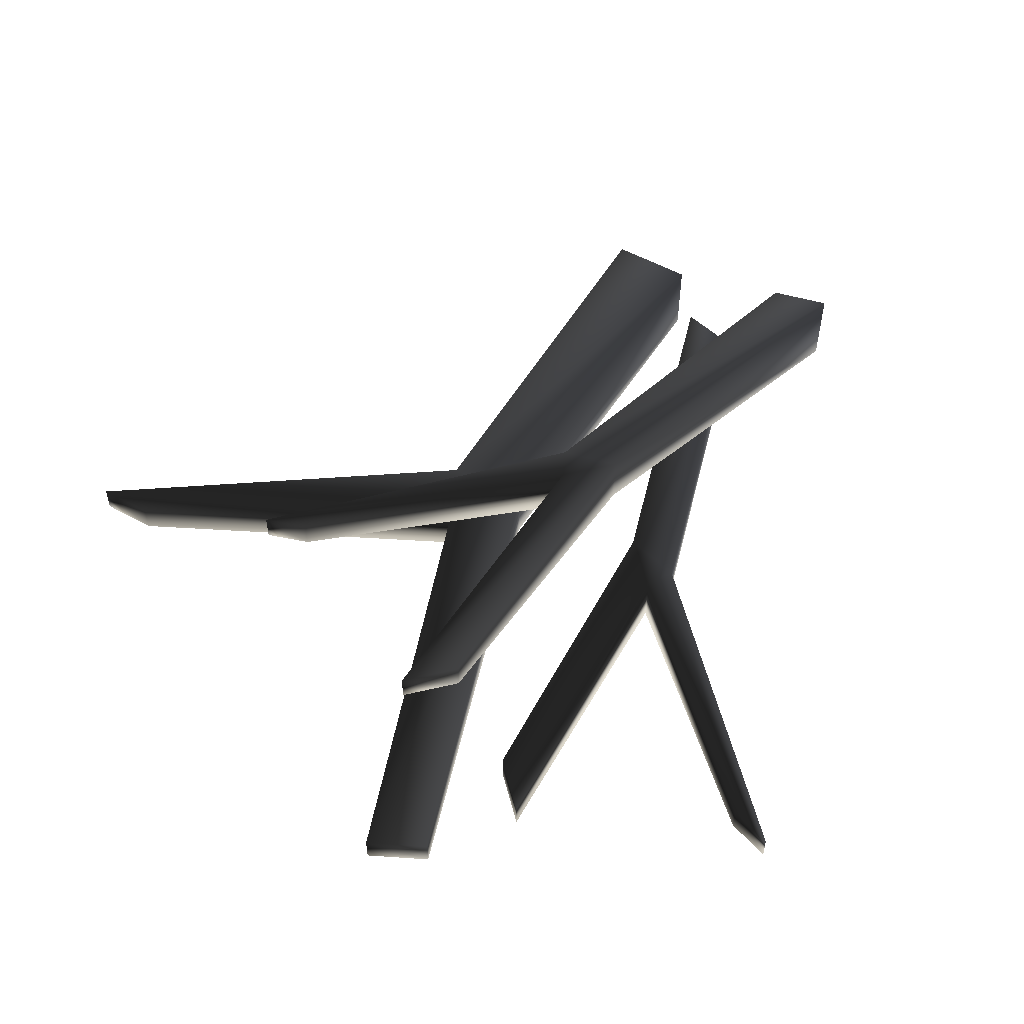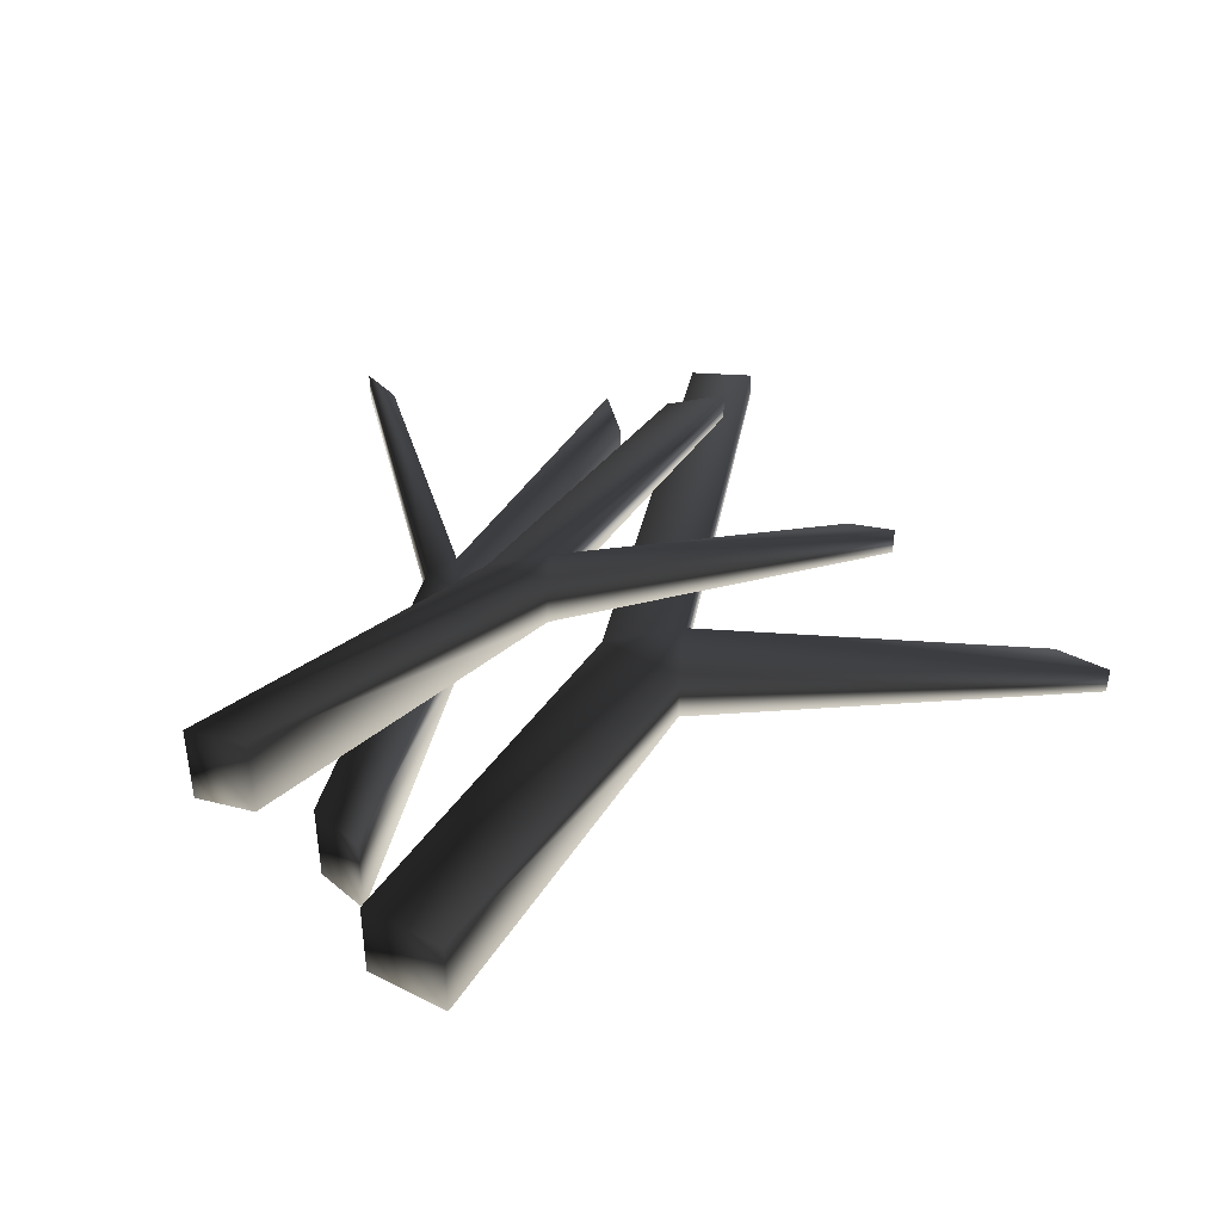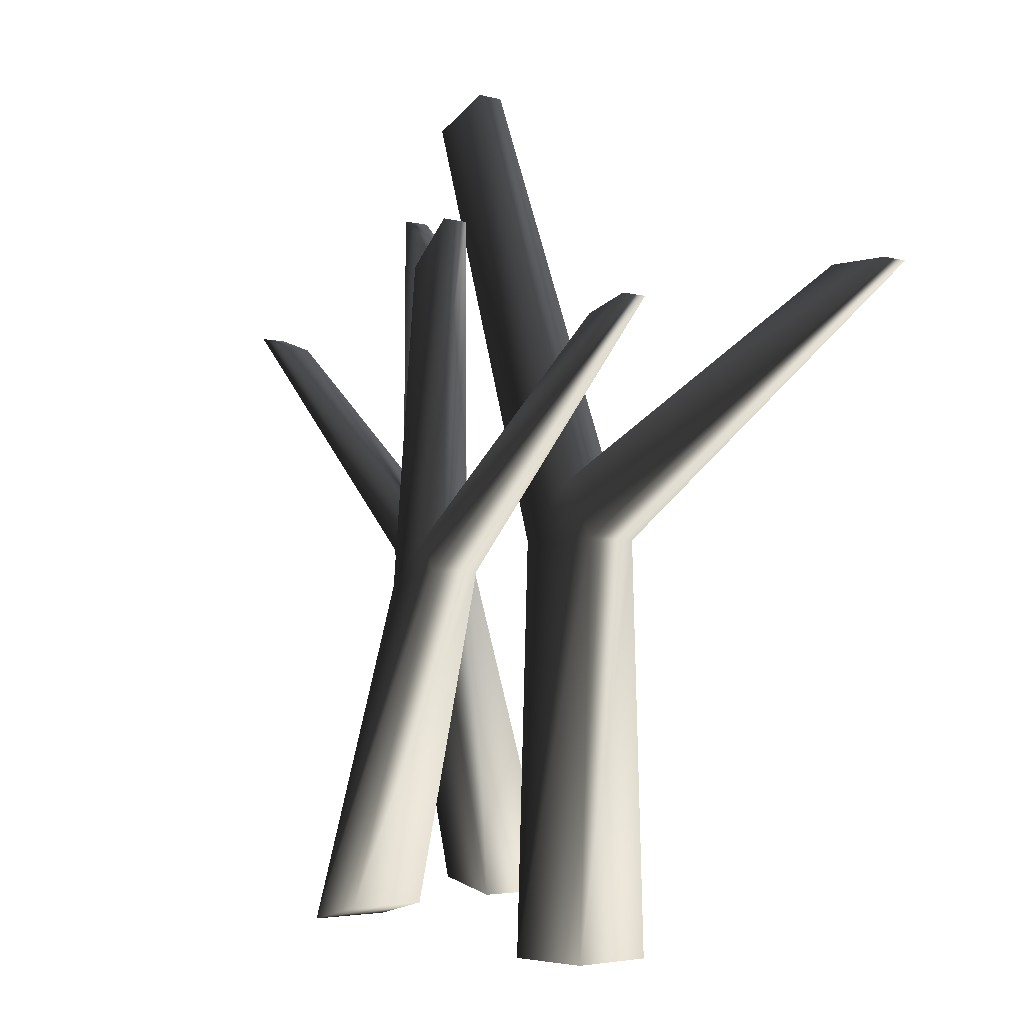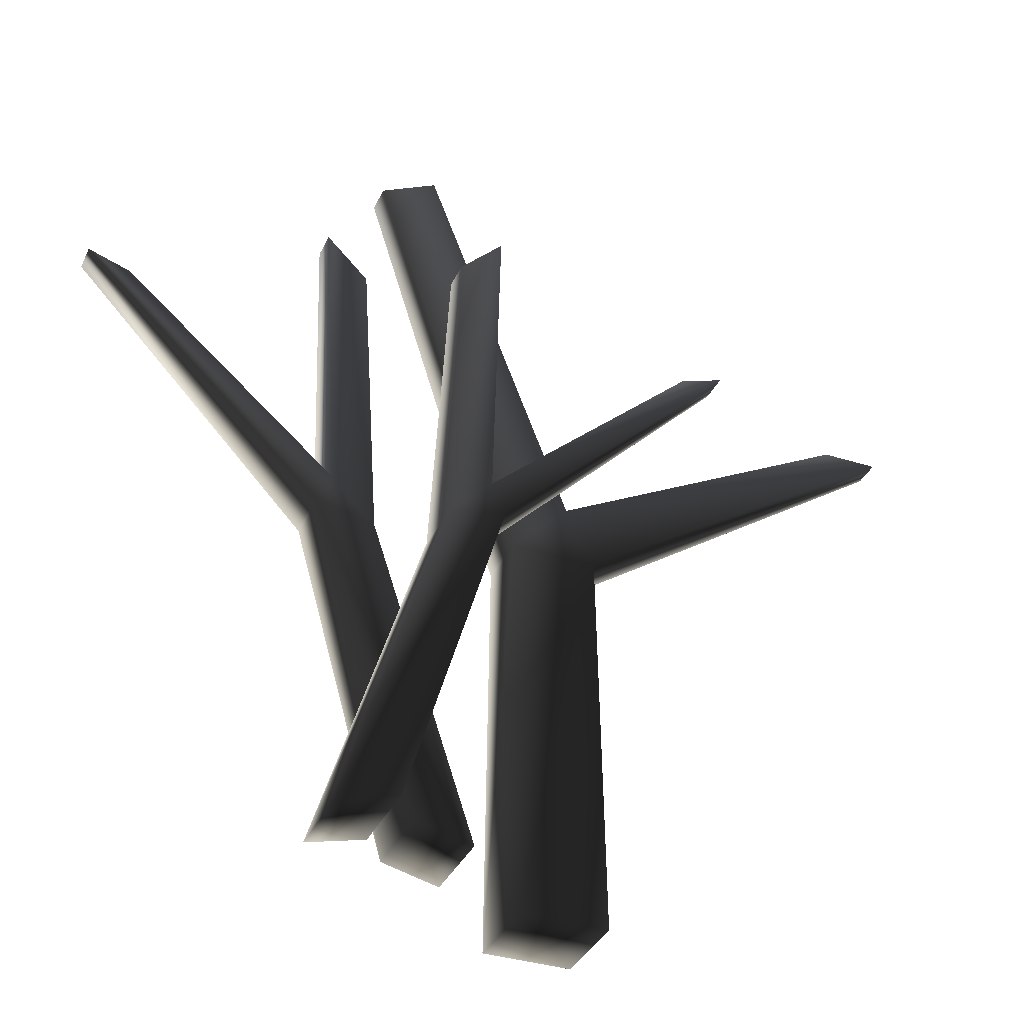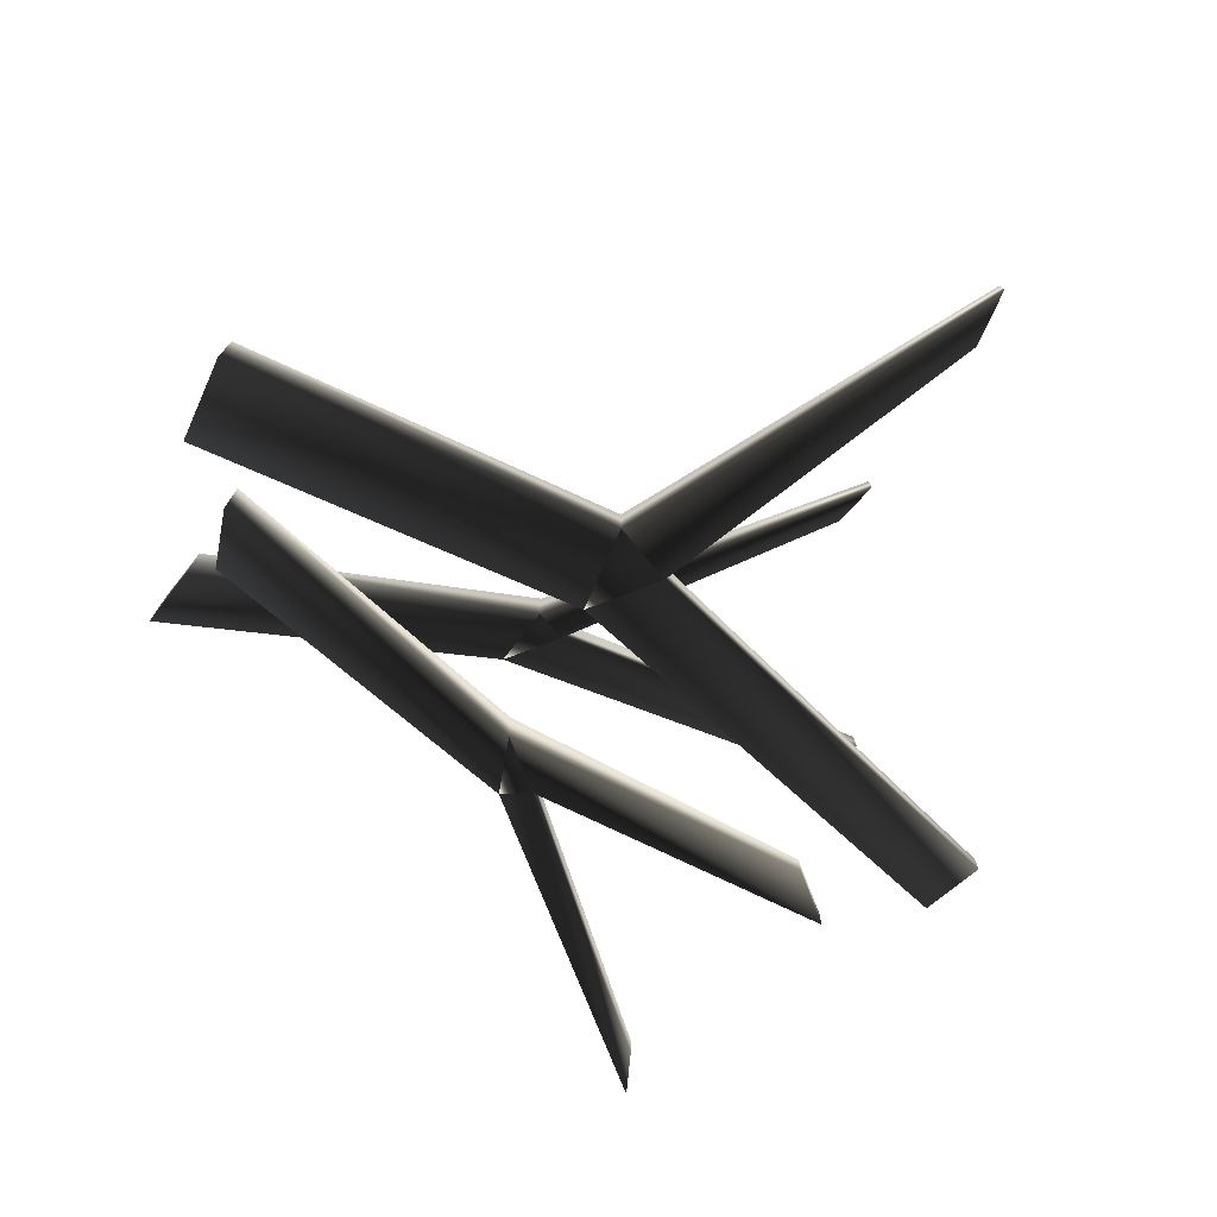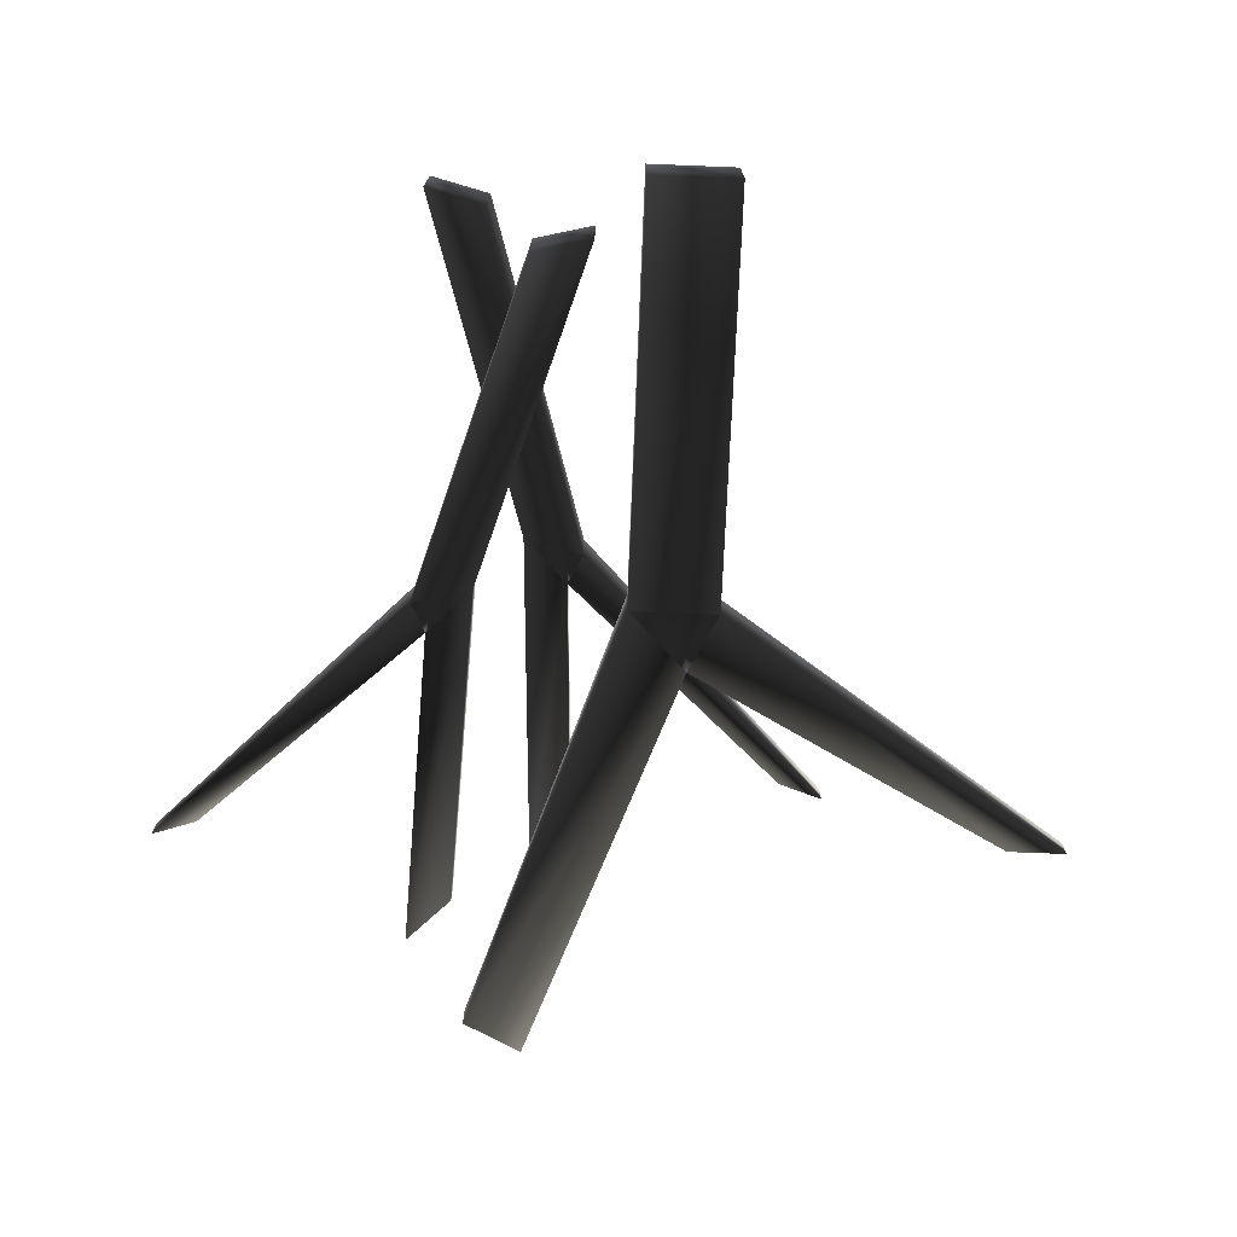
<metadata>
{"format":"obj","ext":"obj","renderer":"f3d","projection":"perspective","resolution":1024,"background":"white","views":[{"elev":53.3,"azim":30.8,"up":"+Y"},{"elev":42.9,"azim":-149.1,"up":"+Y"},{"elev":-3.6,"azim":-133.1,"up":"+Z"},{"elev":-35.7,"azim":157.3,"up":"+Z"},{"elev":-74.8,"azim":-114.1,"up":"+Y"},{"elev":-73.5,"azim":177.7,"up":"+Y"}]}
</metadata>
<code>
o 2402
v -7 6 -26
v -7 0 -26
v -7 1 2
v -7 5 2
v -1 6 -26
v -1 0 -26
v -1 1 2
v -1 5 2
v 9 4 32
v 9 2 32
v -5 1 6
v 5 2 34
v -5 5 6
v -27 4 18
v -27 2 18
v -31 2 18
v -31 4 18
v 5 4 34
v 13 5 2
v 13 1 2
v 6 0 -21
v 6 6 -21
v 9 5 1
v 12 5 4
v 27 4 18
v 30 4 19
v 30 2 19
v 12 1 4
v 27 2 18
v 13 4 26
v 13 2 26
v 9 1 1
v 10 2 23
v 2 6 -22
v 2 0 -22
v 10 4 23
v 9 12 -23
v 9 6 -23
v 2 7 0
v 2 11 0
v 13 12 -24
v 13 6 -24
v 6 7 -1
v 6 11 -1
v 5 10 21
v 5 8 21
v 3 7 2
v 2 8 24
v 3 11 2
v -12 10 16
v -12 8 16
v -15 8 17
v -15 10 17
v 2 10 24
f 1 2 3
f 1 3 4
f 1 4 5
f 1 5 2
f 2 5 6
f 2 6 7
f 2 7 3
f 6 5 8
f 6 8 7
f 7 8 9
f 7 9 10
f 7 10 11
f 11 10 12
f 11 12 13
f 11 13 14
f 11 14 15
f 11 15 3
f 3 15 16
f 3 16 4
f 4 16 17
f 4 17 13
f 4 13 8
f 4 8 5
f 13 17 14
f 14 17 15
f 15 17 16
f 13 12 18
f 13 18 8
f 8 18 9
f 9 18 10
f 10 18 12
f 19 20 21
f 19 21 22
f 19 22 23
f 19 23 24
f 19 24 25
f 19 25 26
f 19 26 20
f 20 26 27
f 20 27 28
f 28 27 29
f 28 29 24
f 28 24 30
f 28 30 31
f 28 31 32
f 32 31 33
f 32 33 23
f 32 23 34
f 32 34 35
f 32 35 20
f 20 35 21
f 21 35 22
f 22 35 34
f 22 34 23
f 29 25 24
f 25 29 27
f 25 27 26
f 33 36 23
f 23 36 24
f 24 36 30
f 30 36 31
f 31 36 33
f 37 38 39
f 37 39 40
f 37 40 41
f 37 41 38
f 38 41 42
f 38 42 43
f 38 43 39
f 42 41 44
f 42 44 43
f 43 44 45
f 43 45 46
f 43 46 47
f 47 46 48
f 47 48 49
f 47 49 50
f 47 50 51
f 47 51 39
f 39 51 52
f 39 52 40
f 40 52 53
f 40 53 49
f 40 49 44
f 40 44 41
f 49 53 50
f 50 53 51
f 51 53 52
f 49 48 54
f 49 54 44
f 44 54 45
f 45 54 46
f 46 54 48

</code>
